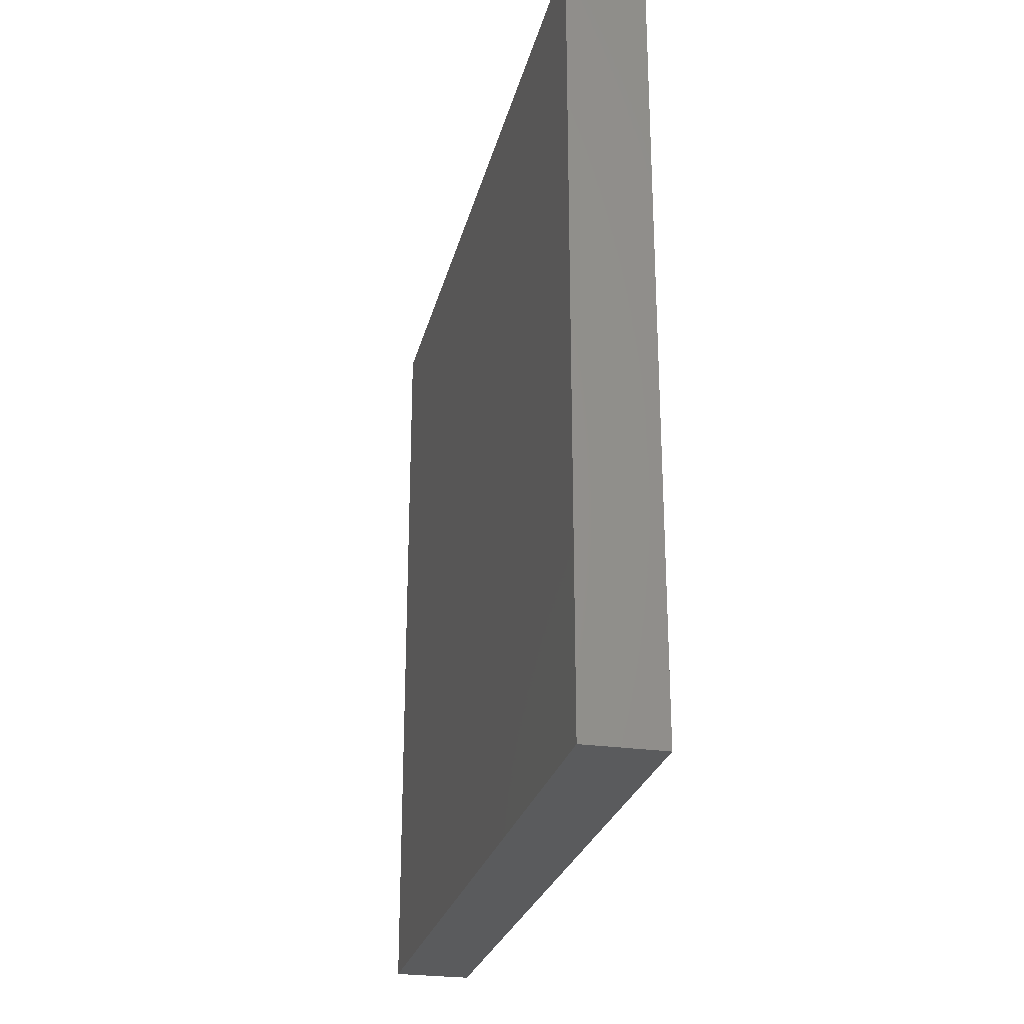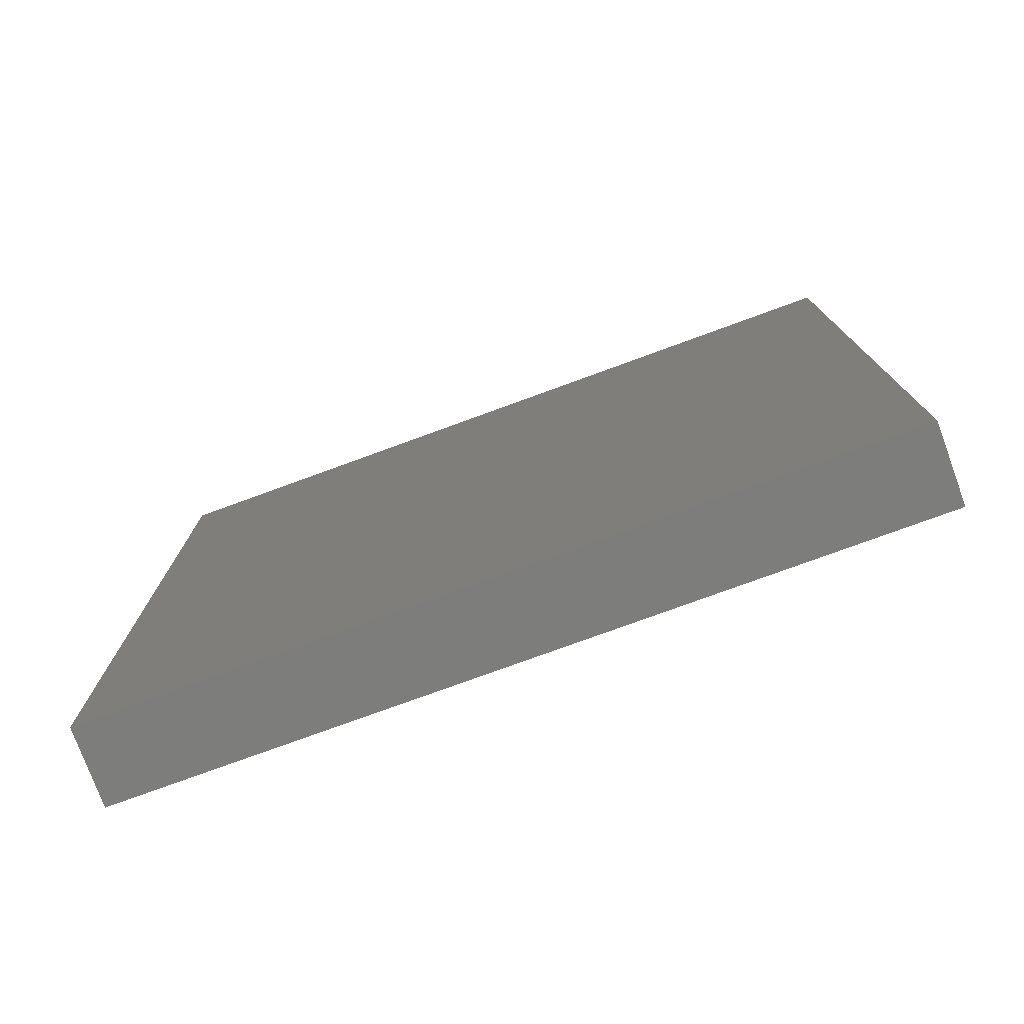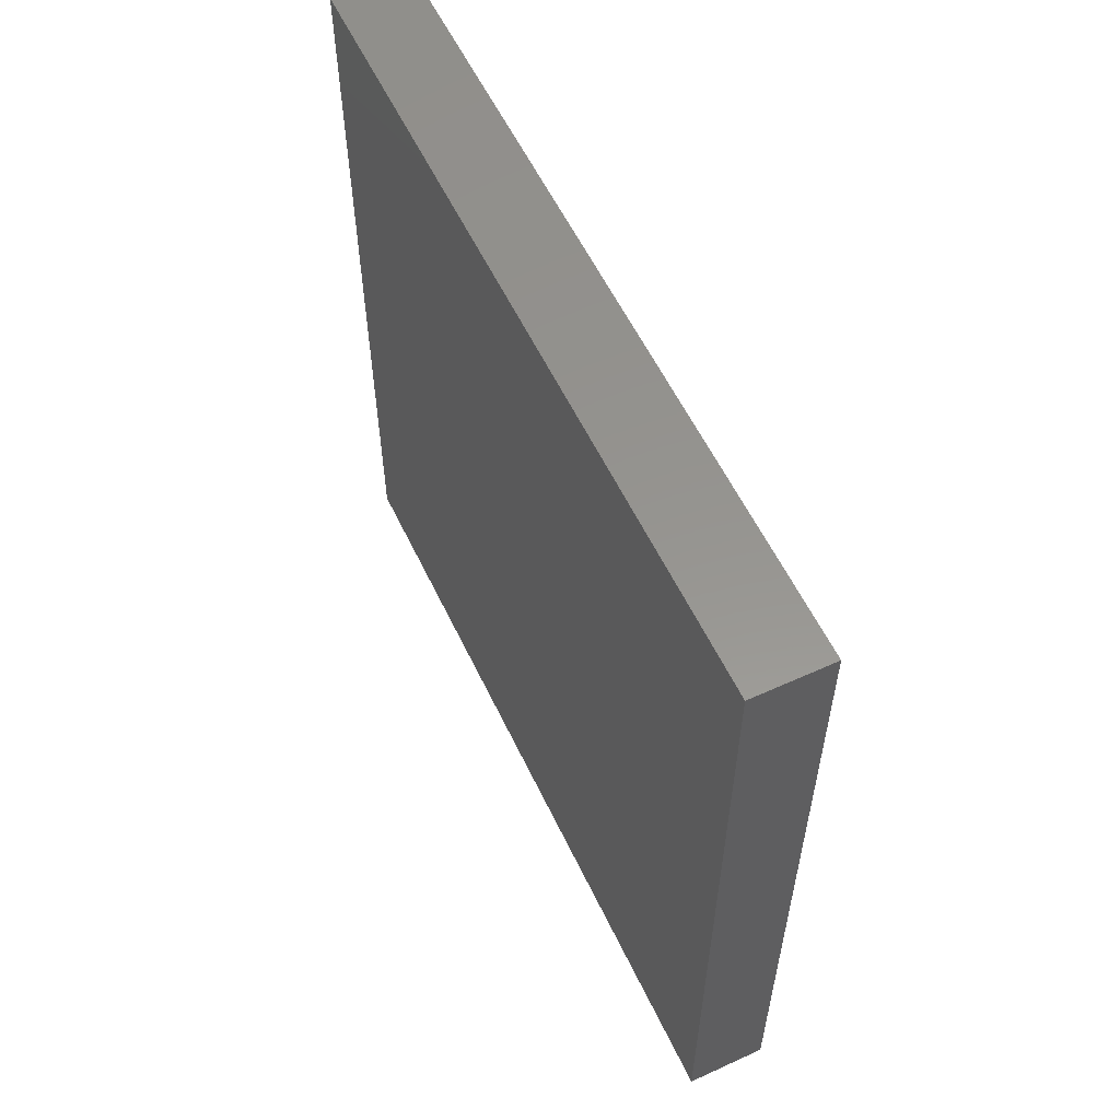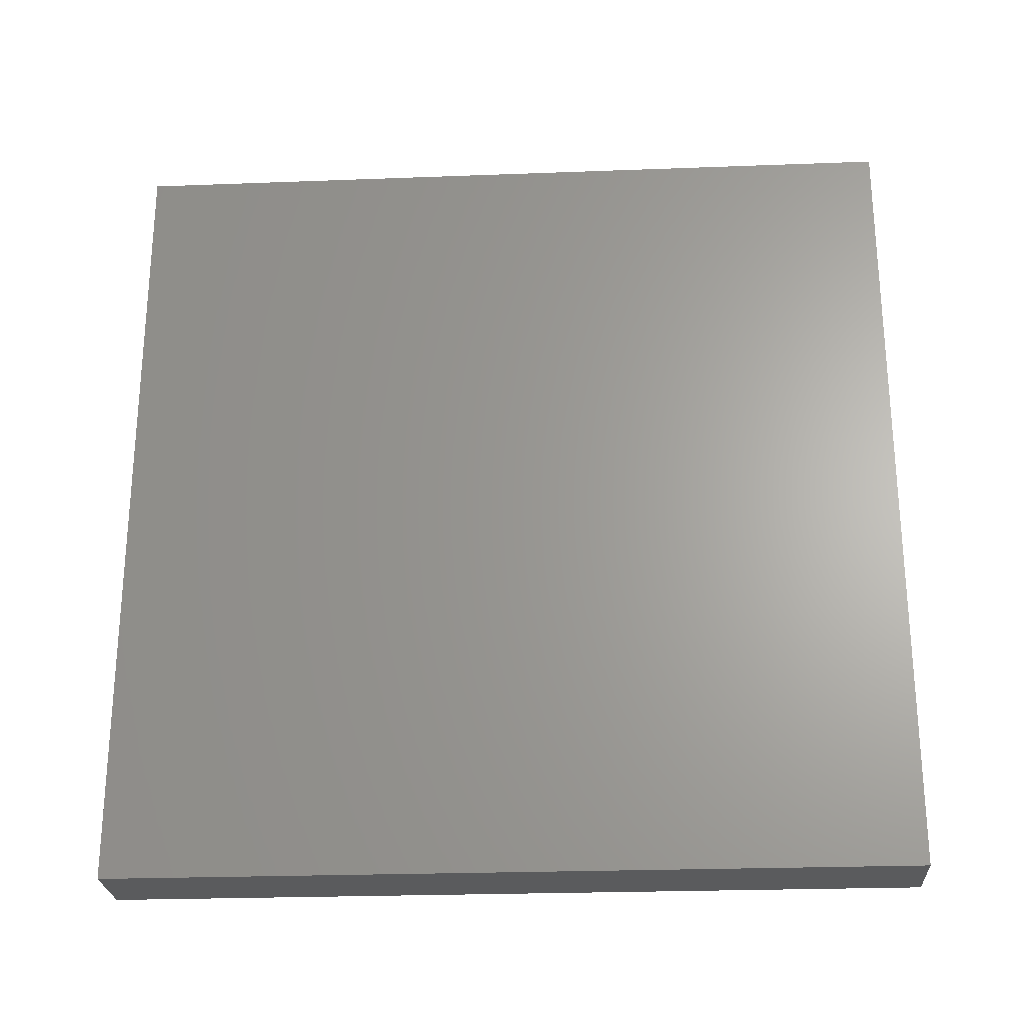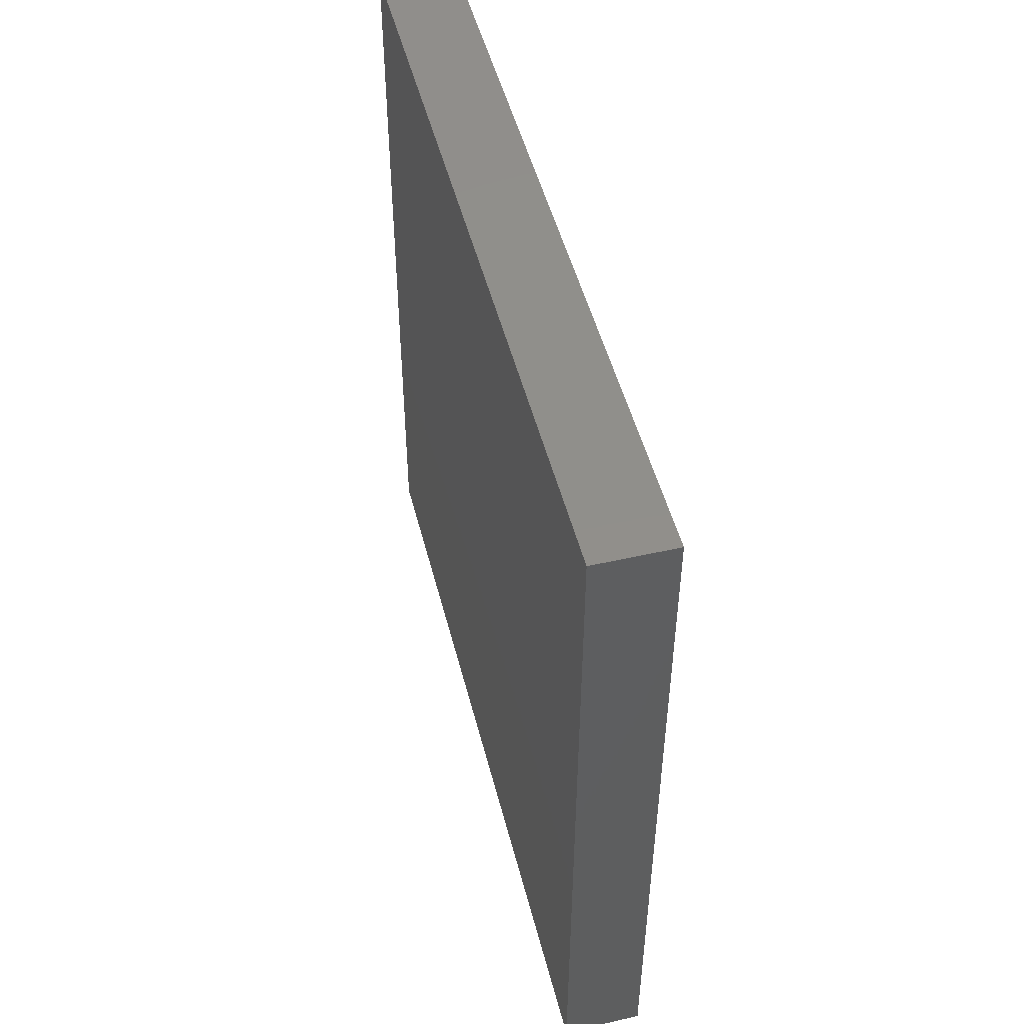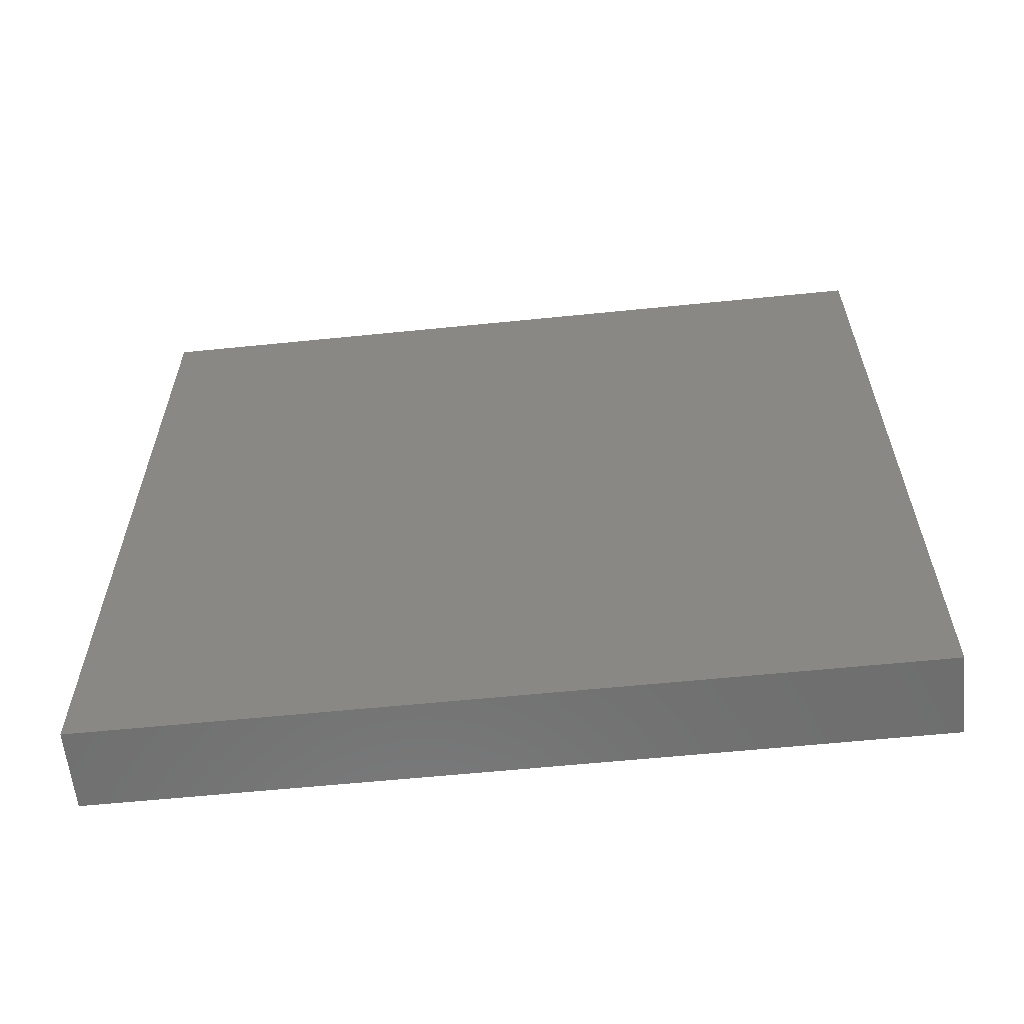
<metadata>
{"format":"stl","ext":"stl","renderer":"f3d","projection":"perspective","resolution":1024,"background":"white","views":[{"elev":-25.9,"azim":166.9,"up":"+Z"},{"elev":-76.6,"azim":110.1,"up":"+Y"},{"elev":57.3,"azim":-25.3,"up":"+Z"},{"elev":-25.1,"azim":93.5,"up":"+Z"},{"elev":49.5,"azim":165.9,"up":"+Y"},{"elev":-60.5,"azim":95.9,"up":"+Z"}]}
</metadata>
<code>
# stl→obj: 8 verts, 12 faces
v 0.3403 0.4235 0.8609
v 0.3403 0.4235 0.8509
v 0.3403 0.4135 0.8509
v 0.3403 0.4135 0.8609
v 0.3413 0.4235 0.8609
v 0.3413 0.4135 0.8609
v 0.3413 0.4235 0.8509
v 0.3413 0.4135 0.8509
f 1 2 3
f 1 3 4
f 5 1 4
f 5 4 6
f 5 7 2
f 5 2 1
f 8 7 5
f 8 5 6
f 8 6 4
f 8 4 3
f 8 3 2
f 8 2 7

</code>
